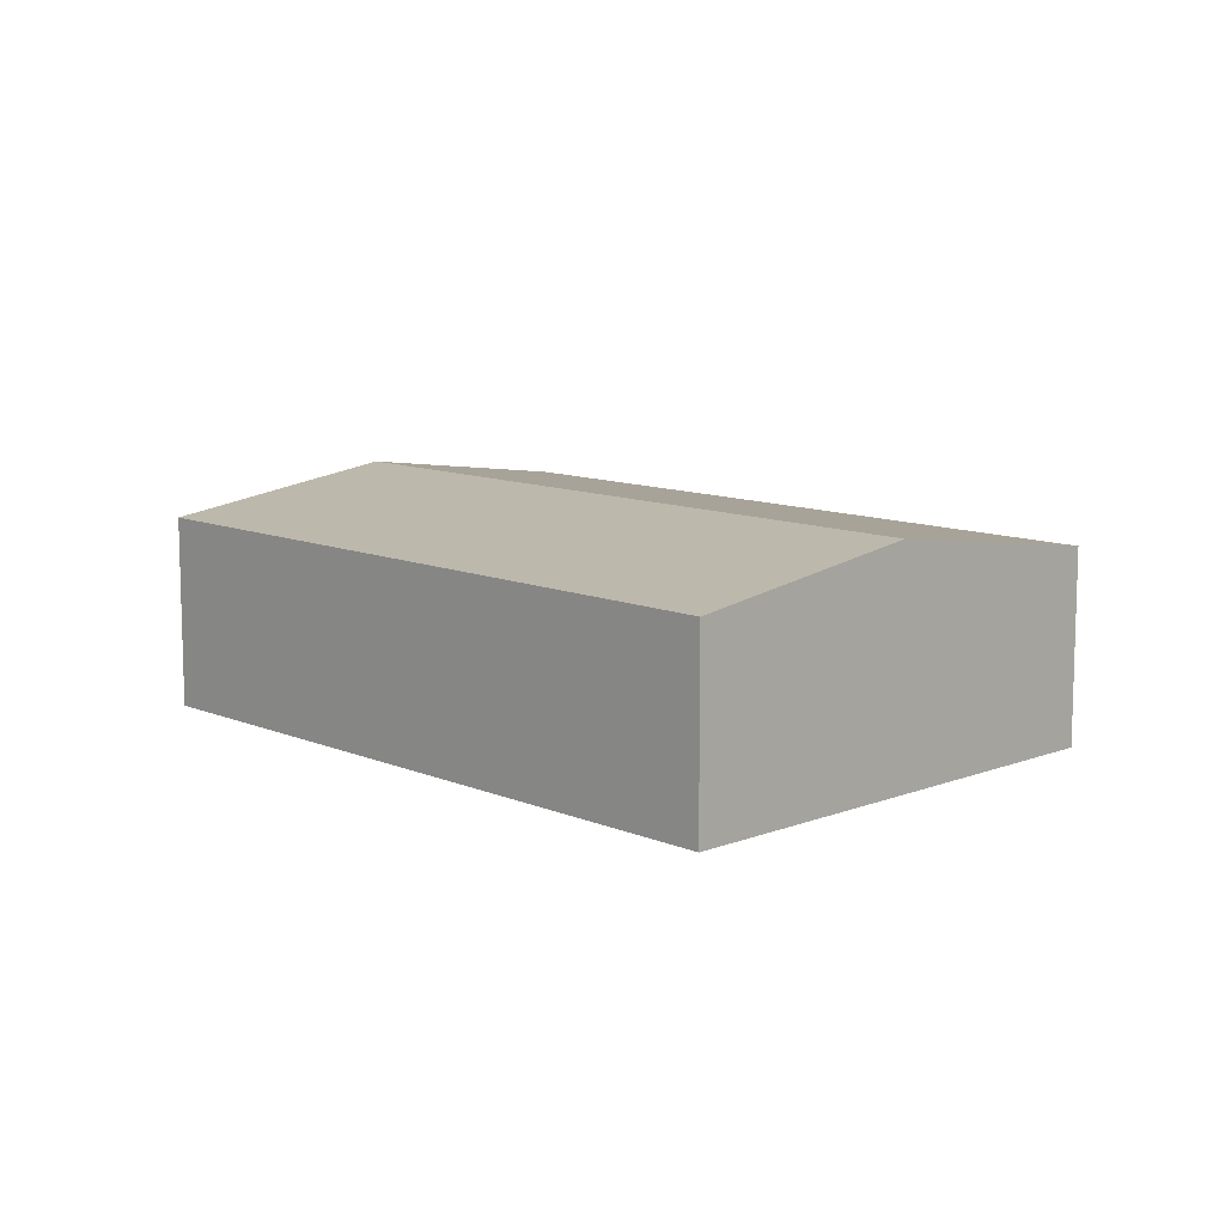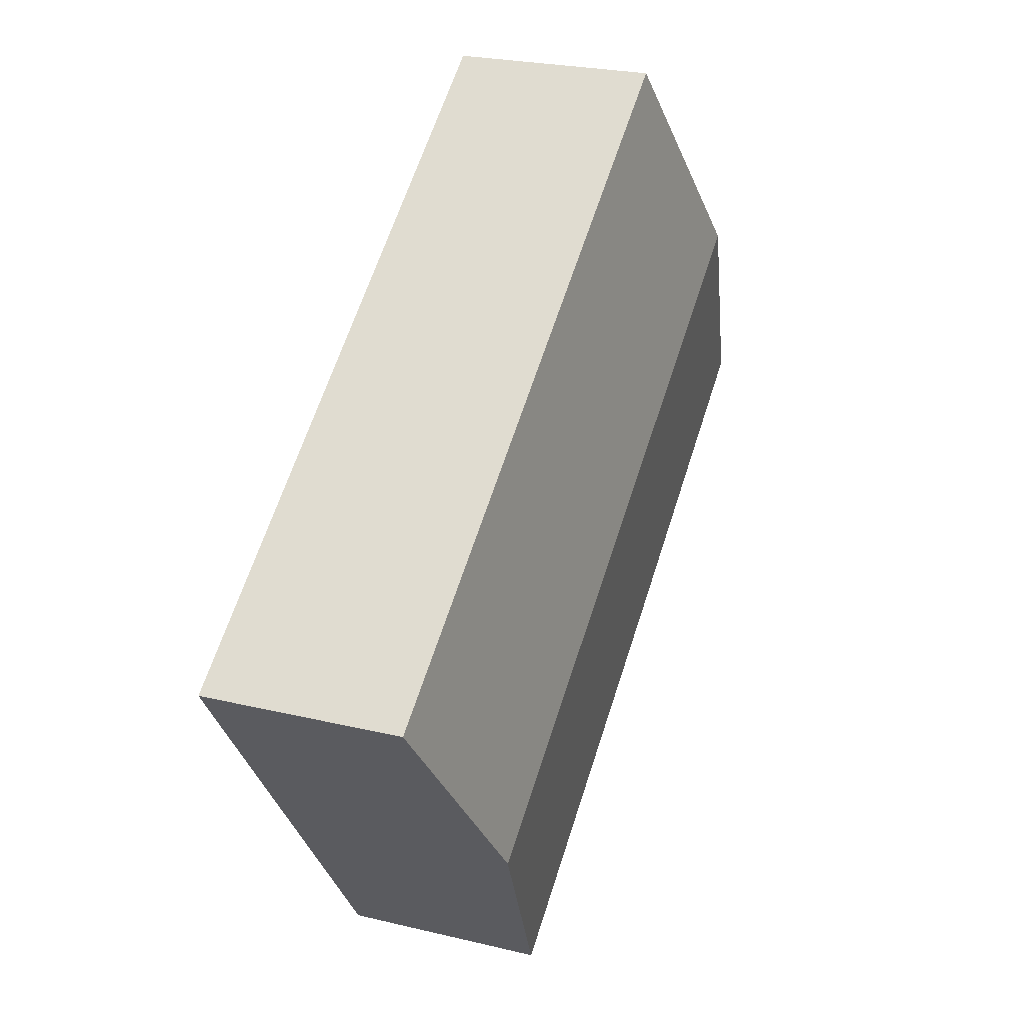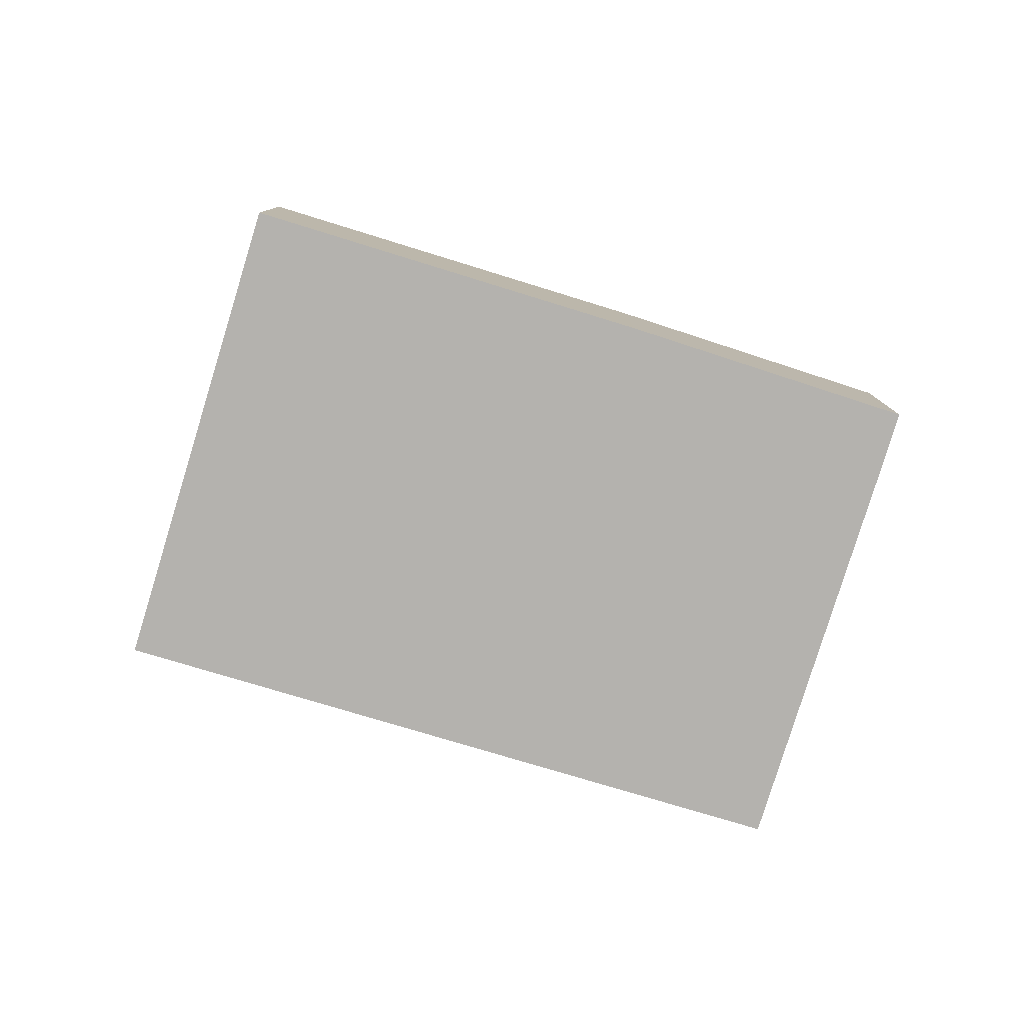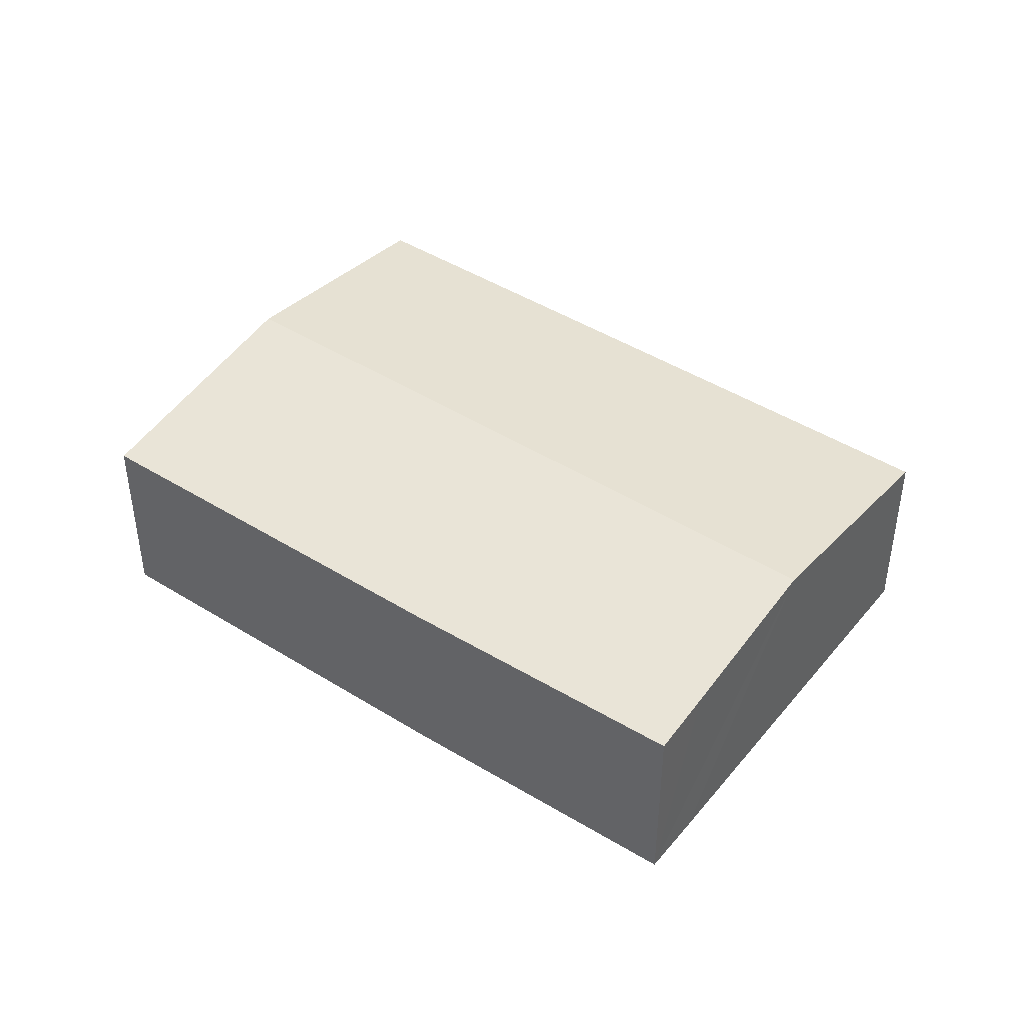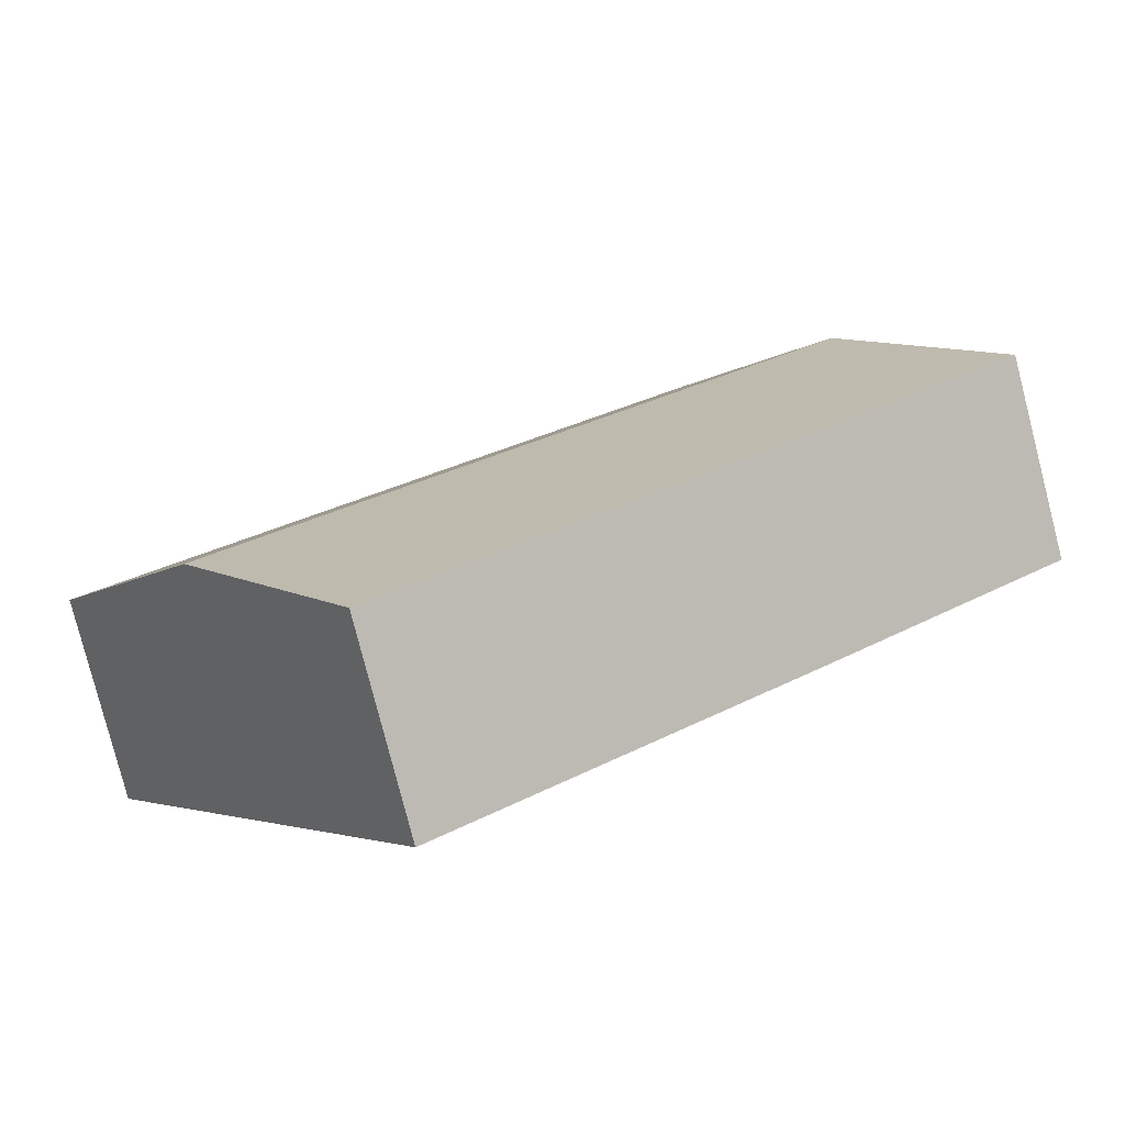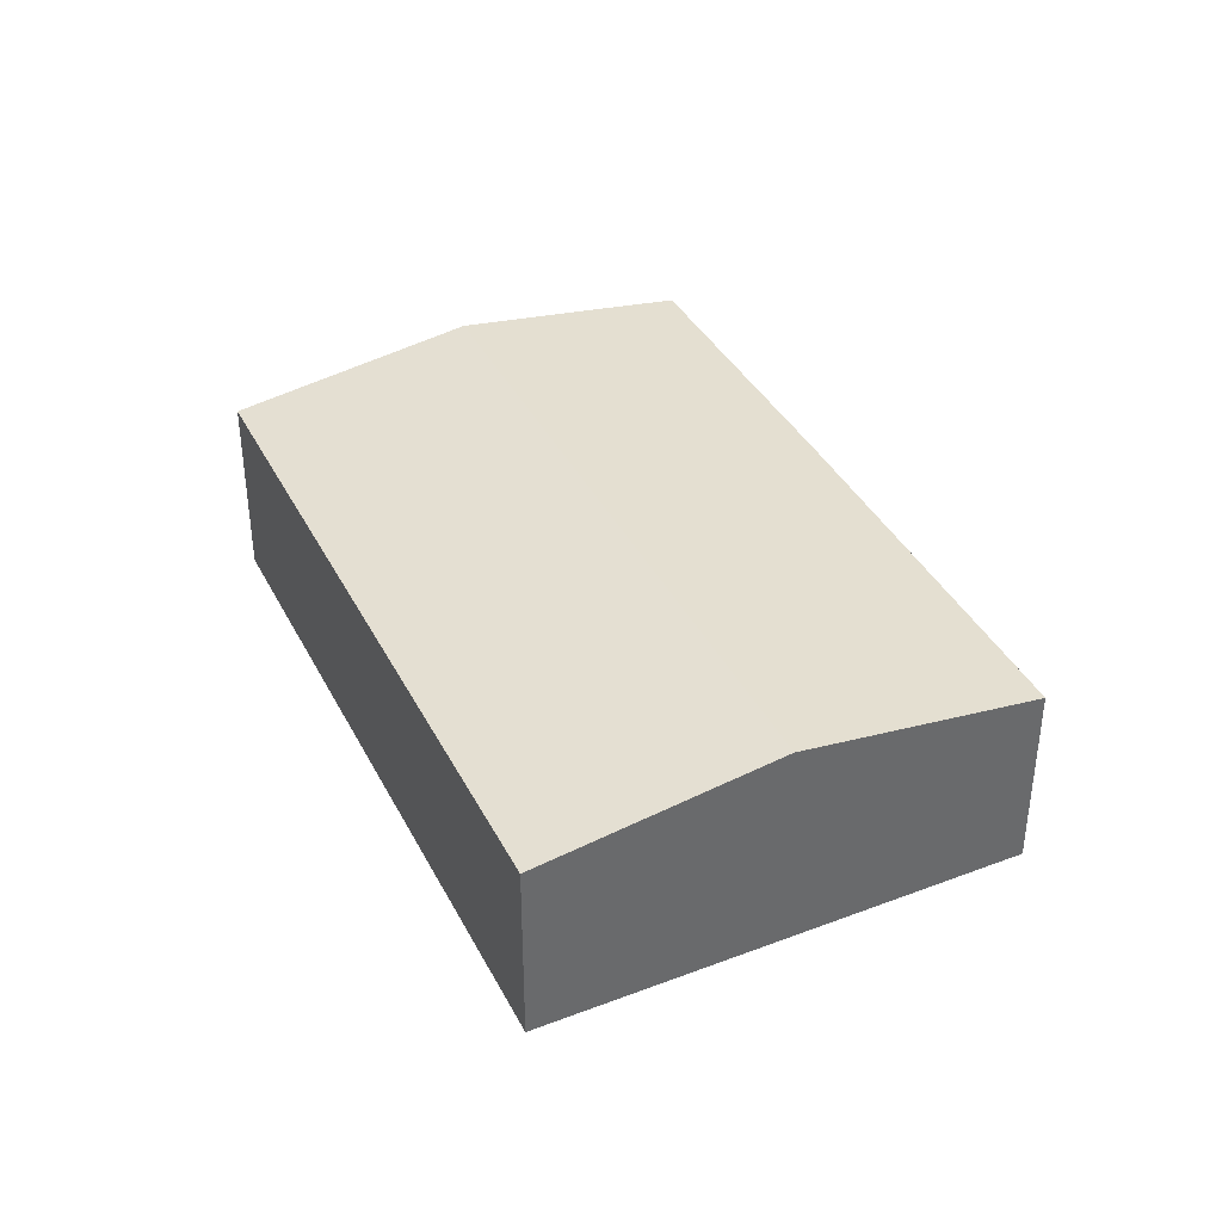
<metadata>
{"format":"obj","ext":"obj","renderer":"f3d","projection":"perspective","resolution":1024,"background":"white","views":[{"elev":10.7,"azim":81.9,"up":"+Y"},{"elev":24.3,"azim":111.8,"up":"+Z"},{"elev":-79.7,"azim":-161.2,"up":"+Y"},{"elev":43.9,"azim":-107.9,"up":"+Y"},{"elev":-79.8,"azim":-165.6,"up":"+Z"},{"elev":39.1,"azim":100.5,"up":"+Y"}]}
</metadata>
<code>
v  5.738 9.163 7.974
v  35.71 7.774 -0.87
v  29.73 9.163 -9.098
v  11.94 7.774 16.04
v  11.59 7.797 16.08
v  11.69 7.774 16.22
v  9.871 7.781 -7.385
v  23.7 7.762 -17.39
v  0 7.821 4.789e-16
v  1.543 8.184 2.161
v  23.7 1.065e-15 -17.39
v  9.871 4.522e-16 -7.385
v  0 0 0
v  1.543 -1.323e-16 2.161
v  5.738 -4.883e-16 7.974
v  11.59 -9.847e-16 16.08
v  11.69 -9.931e-16 16.22
v  35.71 5.327e-17 -0.87
v  11.94 -9.82e-16 16.04
v  29.73 5.571e-16 -9.098
g defaultobject
f 1 2 3
f 2 1 4
f 4 1 5
f 4 5 6
f 7 3 8
f 3 7 9
f 3 9 10
f 3 10 1
f 11 7 8
f 7 11 12
f 7 12 9
f 9 12 13
f 13 10 9
f 10 13 1
f 1 13 14
f 1 14 5
f 5 14 15
f 5 15 16
f 16 6 5
f 6 16 17
f 17 4 6
f 4 17 2
f 2 17 18
f 18 17 19
f 3 11 8
f 11 3 20
f 20 3 2
f 20 2 18
f 12 14 13
f 14 12 15
f 15 12 16
f 16 12 11
f 16 11 17
f 17 11 19
f 19 11 18
f 18 11 20

</code>
